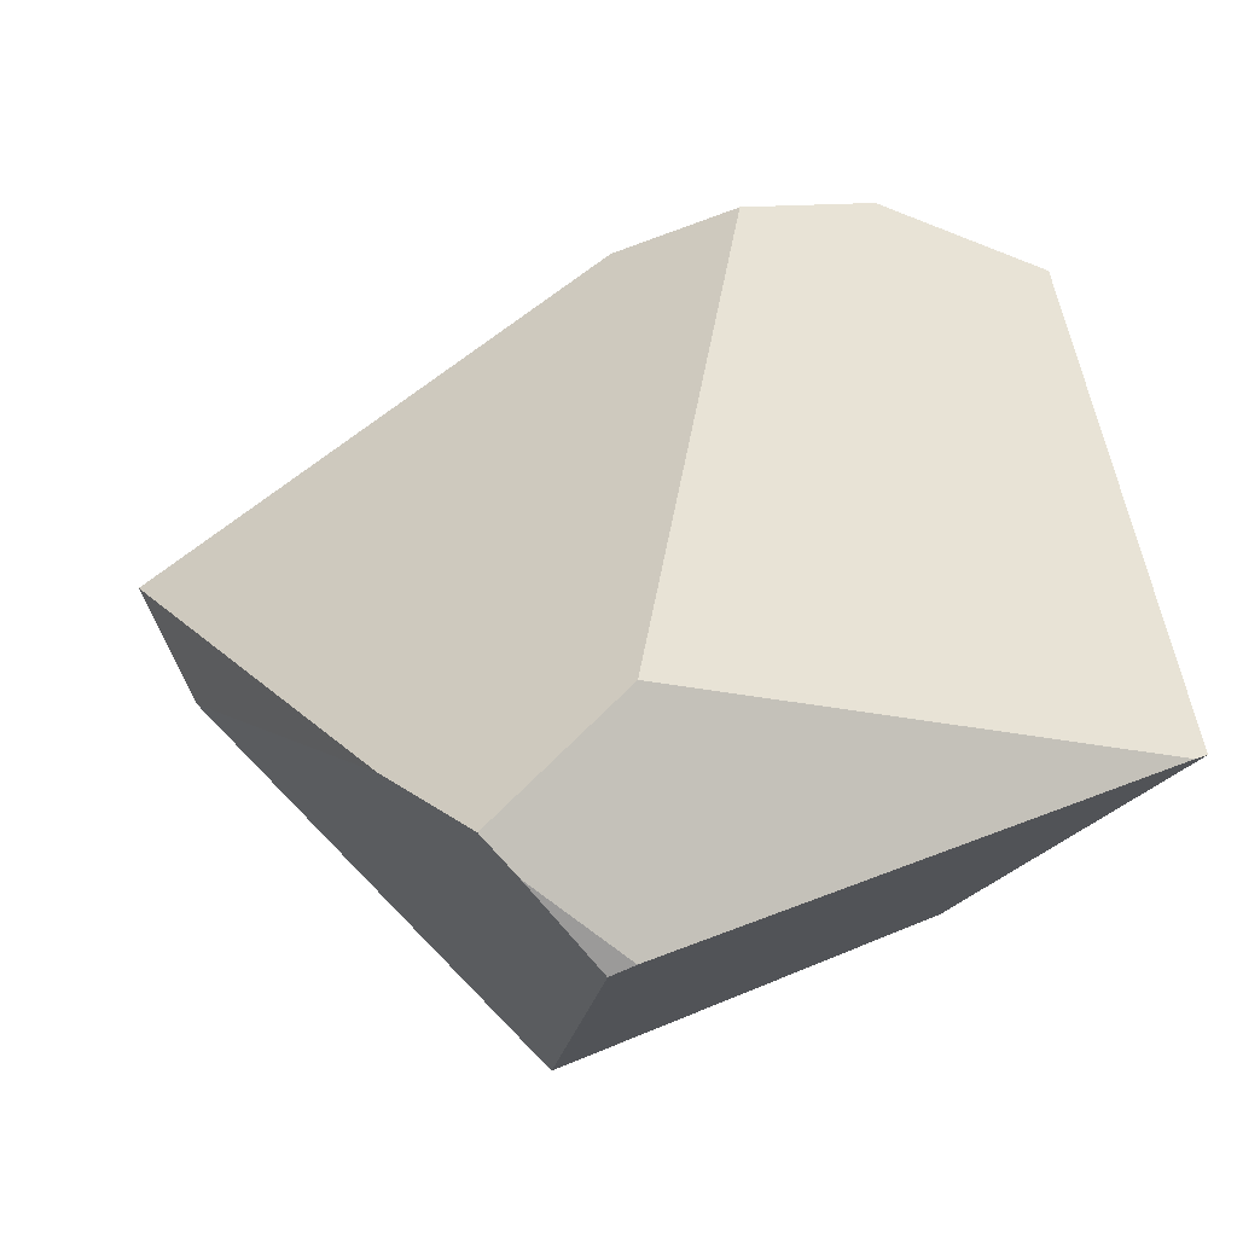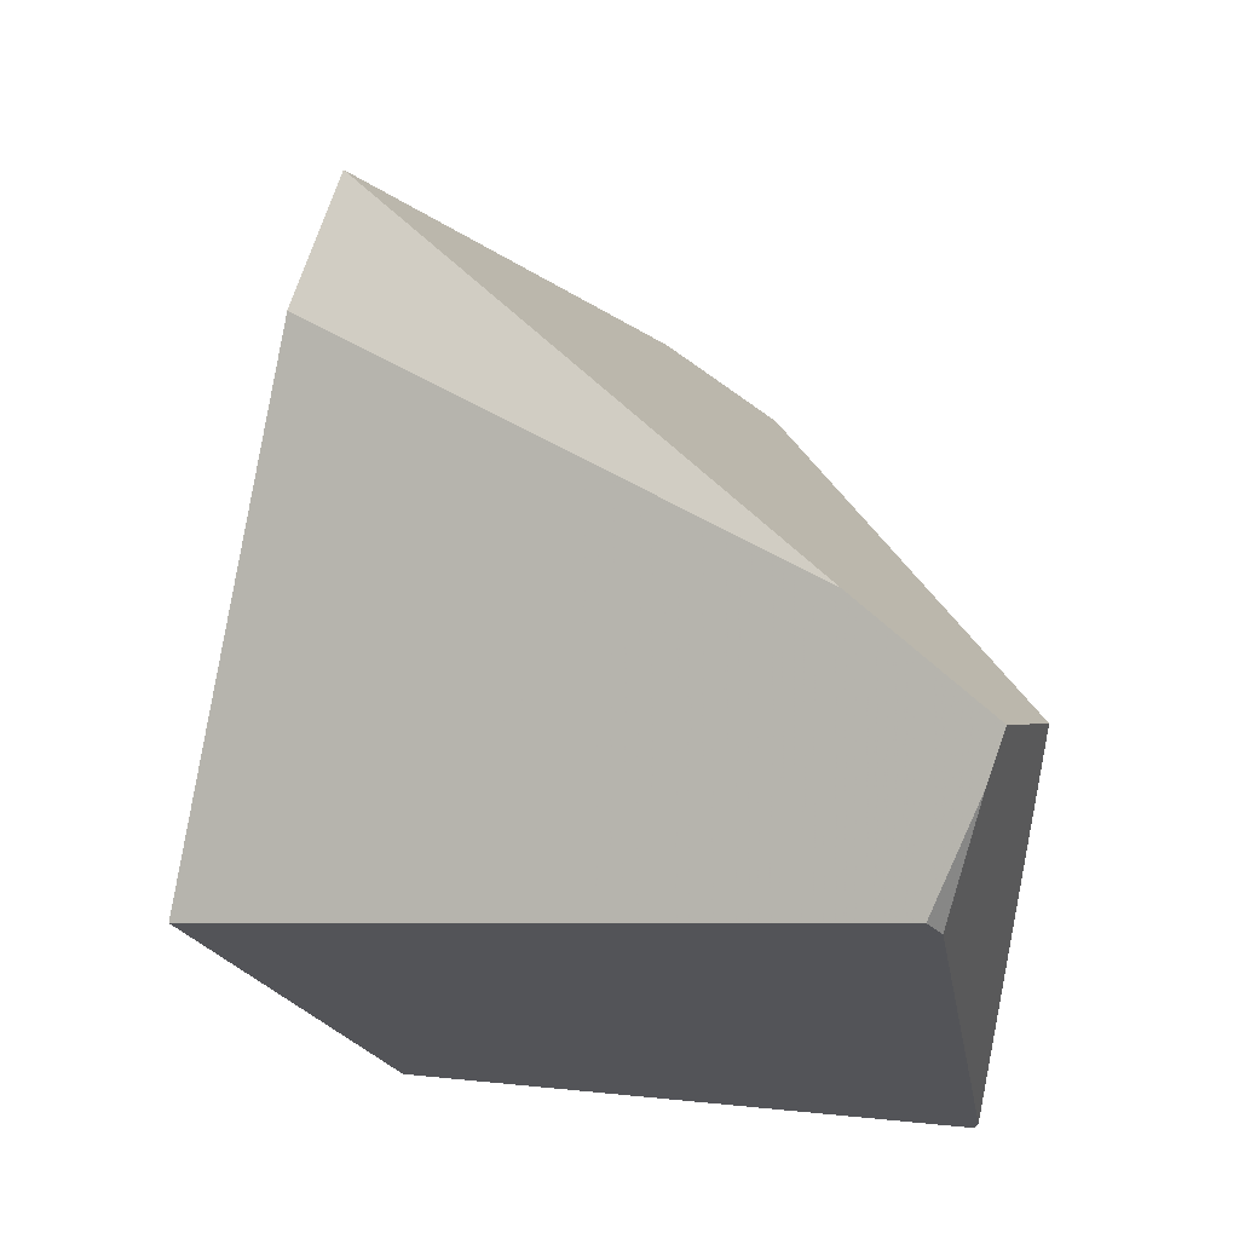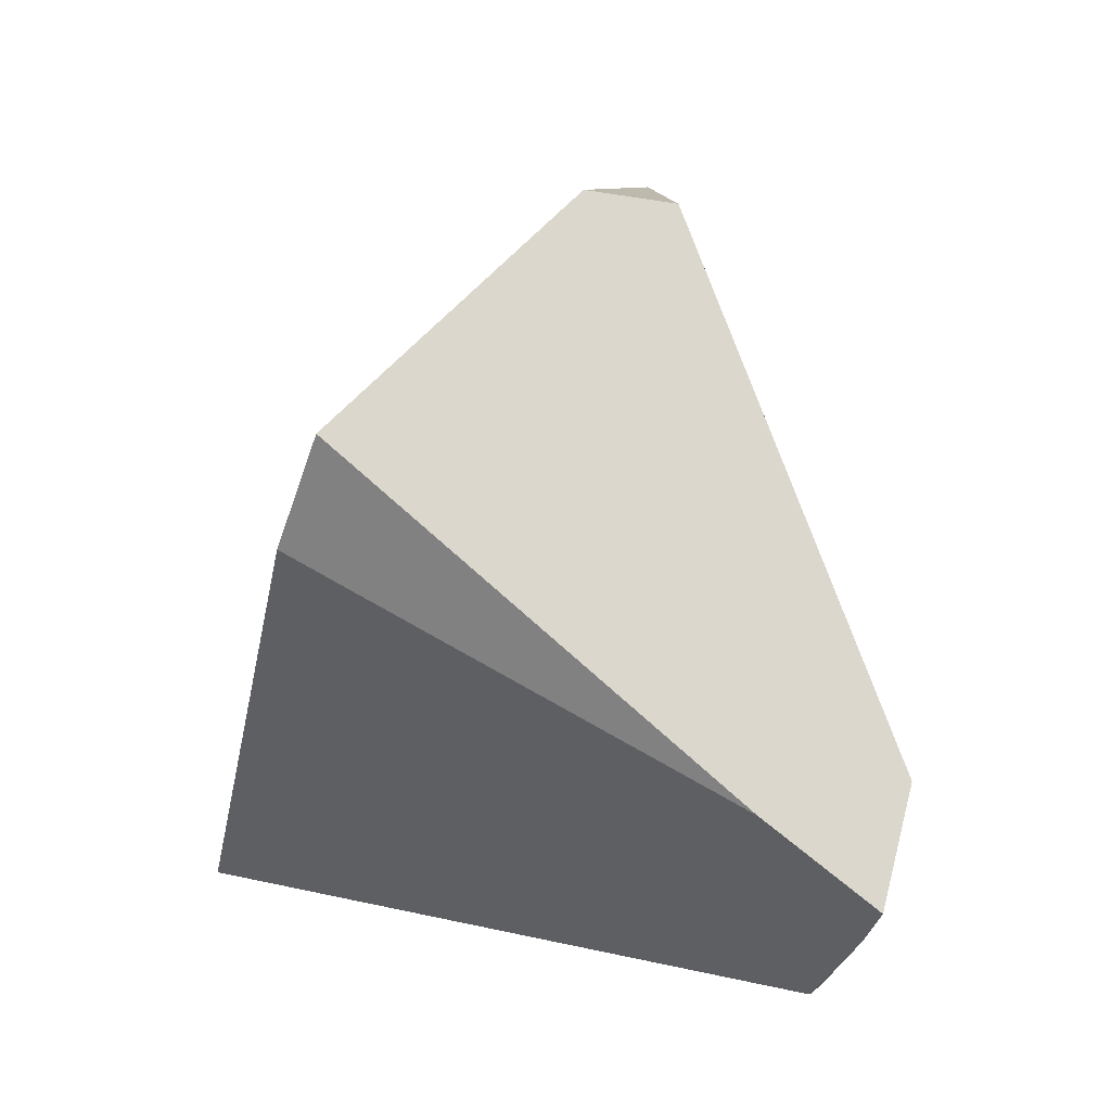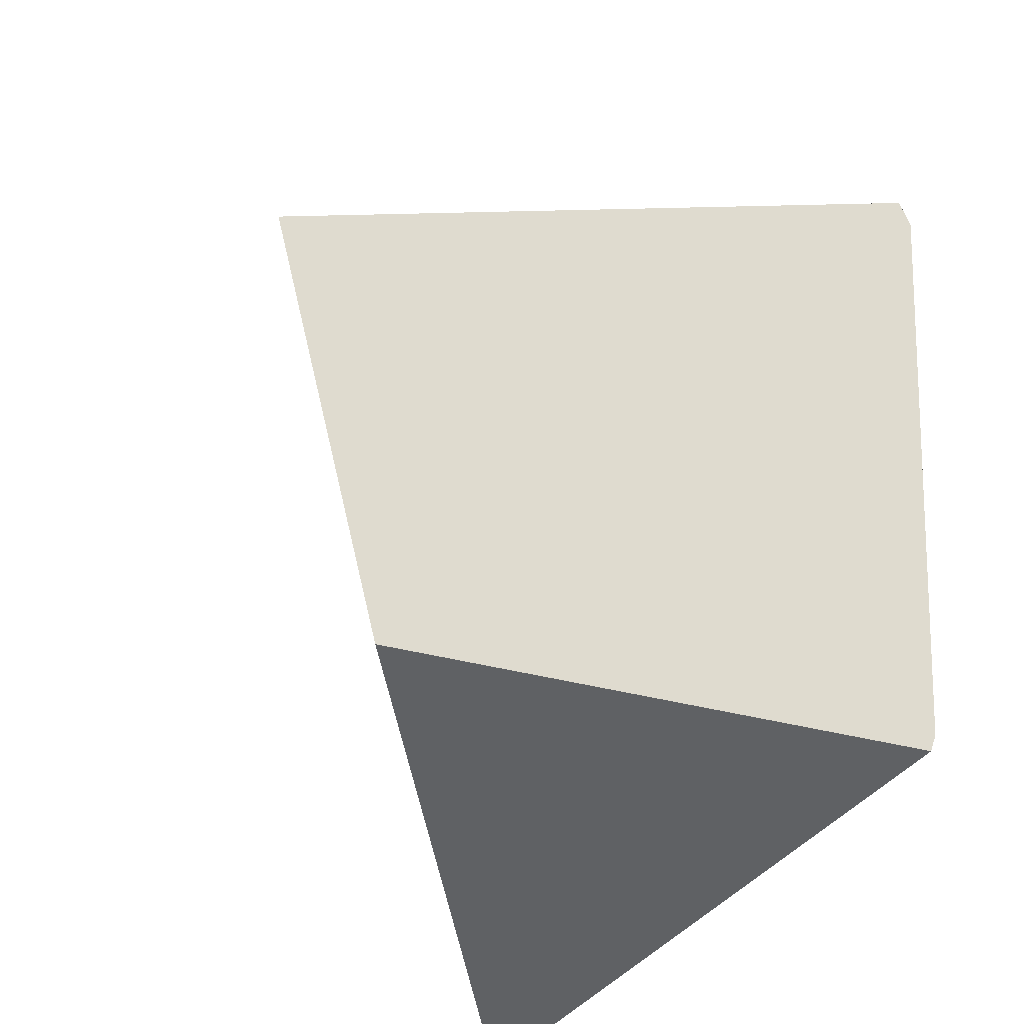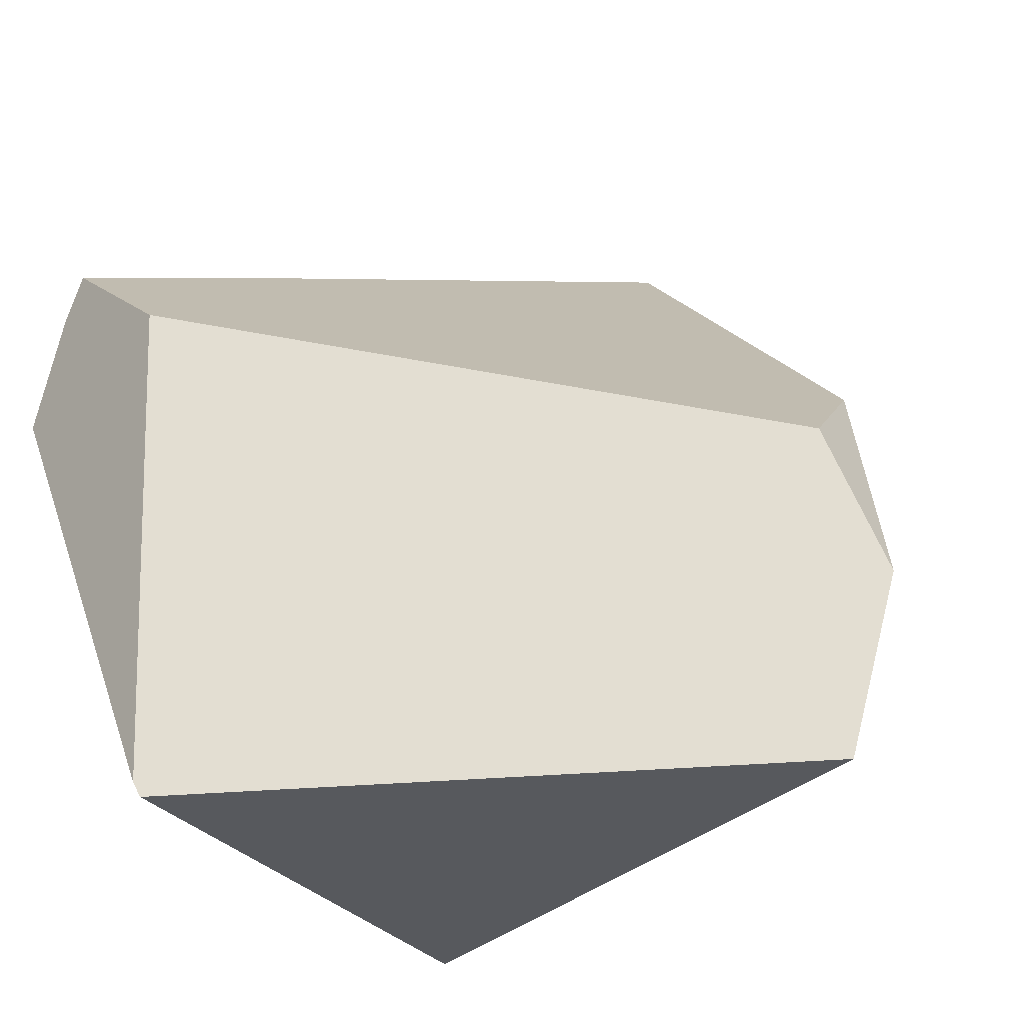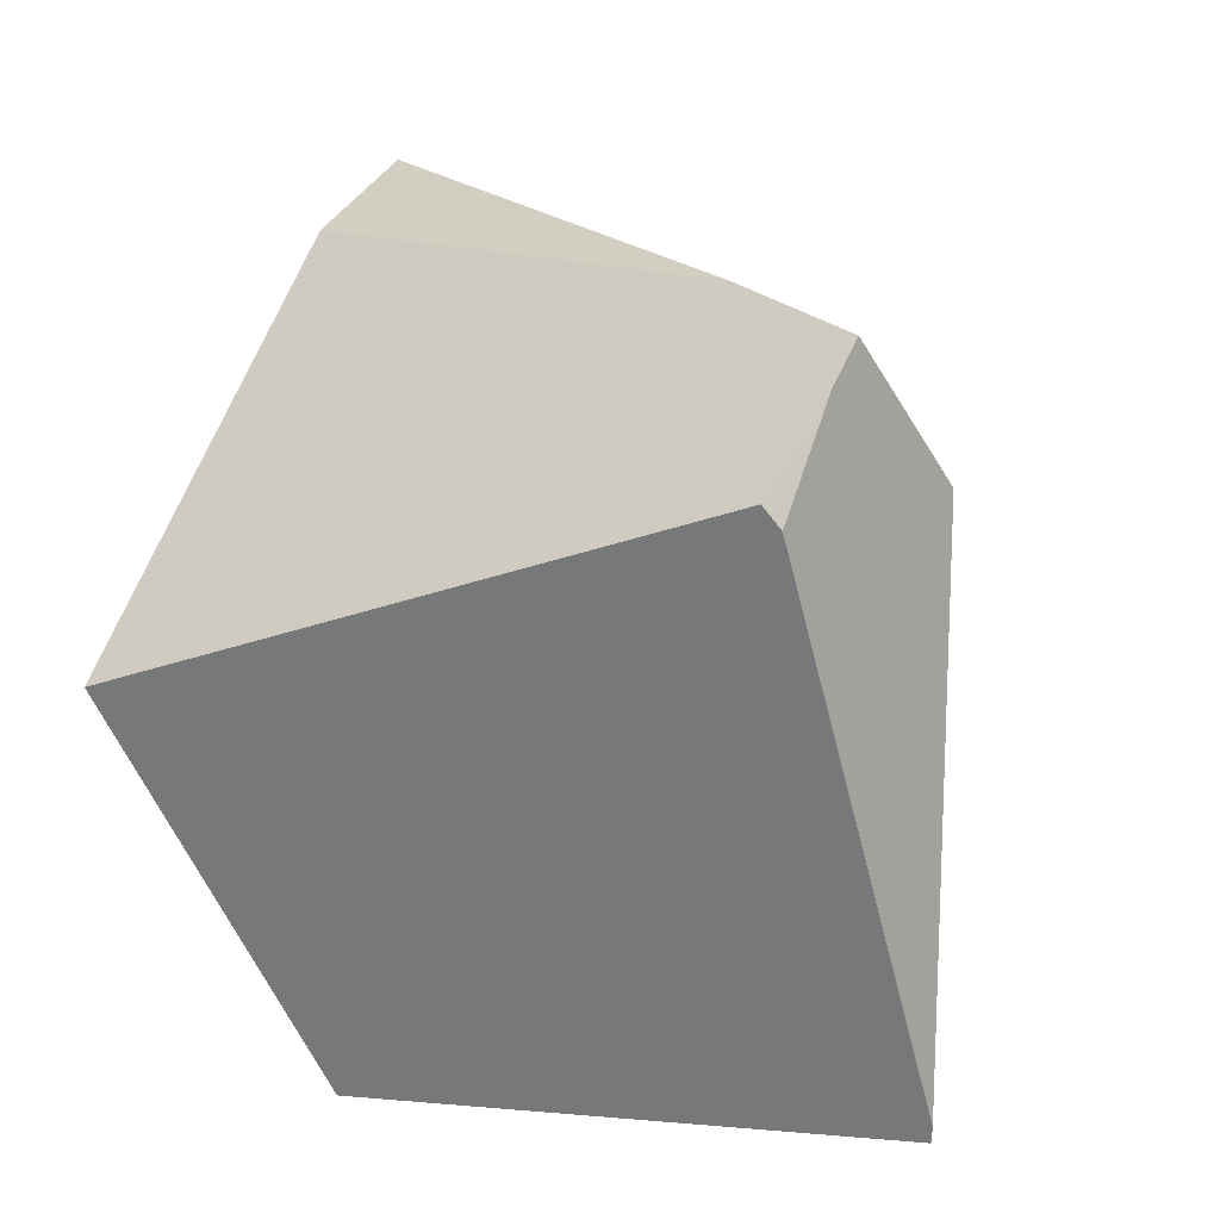
<metadata>
{"format":"obj","ext":"obj","renderer":"f3d","projection":"perspective","resolution":1024,"background":"white","views":[{"elev":-26.2,"azim":-109.6,"up":"+Z"},{"elev":41.1,"azim":-177.4,"up":"+Y"},{"elev":-5.2,"azim":177.9,"up":"+Z"},{"elev":-46.6,"azim":159.9,"up":"+Y"},{"elev":-29.4,"azim":-63.8,"up":"+Y"},{"elev":2.4,"azim":-163.2,"up":"+Y"}]}
</metadata>
<code>
v -0.09297 -0.3782 0.5085
v -0.3187 -0.3782 -0.1619
v 0.2548 -0.3782 -0.118
v -0.3187 -0.3782 -0.1619
v -0.09297 -0.3782 0.5085
v -0.08048 -0.1782 0.5601
v -0.1047 -0.009142 0.5004
v -0.3401 0.1927 -0.1838
v -0.3217 -0.362 -0.1696
v -0.1047 -0.009142 0.5004
v -0.08048 -0.1782 0.5601
v 0.01307 0.09351 0.4923
v -0.3217 -0.362 -0.1696
v -0.3401 0.1927 -0.1838
v -0.2864 0.3172 -0.3213
v -0.2714 0.2741 -0.3518
v -0.2433 0.1585 -0.4053
v -0.2277 0.1802 -0.4141
v -0.2714 0.2741 -0.3518
v -0.2864 0.3172 -0.3213
v -0.151 0.3708 -0.2198
v 0.3344 0.4463 0.04403
v 0.429 0.01372 -0.2867
v -0.151 0.3708 -0.2198
v -0.2864 0.3172 -0.3213
v -0.3401 0.1927 -0.1838
v -0.1047 -0.009142 0.5004
v 0.01307 0.09351 0.4923
v 0.2923 0.525 0.1492
v -0.09297 -0.3782 0.5085
v 0.2548 -0.3782 -0.118
v 0.429 0.01372 -0.2867
v 0.3344 0.4463 0.04403
v 0.2923 0.525 0.1492
v 0.01307 0.09351 0.4923
v -0.08048 -0.1782 0.5601
v -0.2433 0.1585 -0.4053
v -0.2714 0.2741 -0.3518
v -0.2277 0.1802 -0.4141
v -0.3187 -0.3782 -0.1619
v -0.3217 -0.362 -0.1696
v -0.2433 0.1585 -0.4053
v -0.2277 0.1802 -0.4141
v 0.429 0.01372 -0.2867
v 0.2548 -0.3782 -0.118
v -0.151 0.3708 -0.2198
v 0.2923 0.525 0.1492
v 0.3344 0.4463 0.04403
f 13 14 15 16 17
f 37 38 39
f 40 41 42 43 44 45
f 18 19 20 21 22 23
f 46 47 48
f 1 2 3
f 4 5 6 7 8 9
f 10 11 12
f 30 31 32 33 34 35 36
f 24 25 26 27 28 29

</code>
